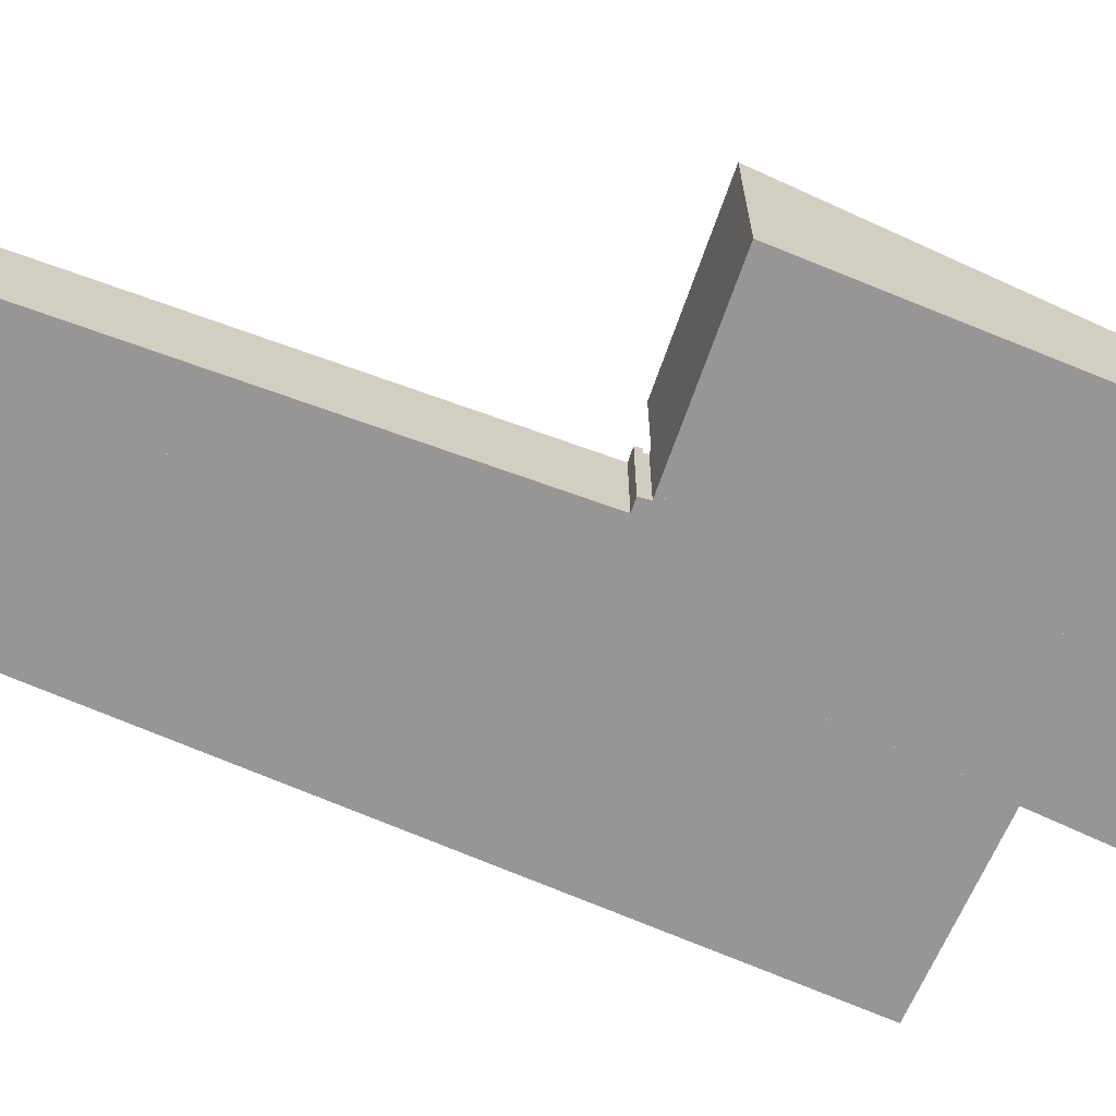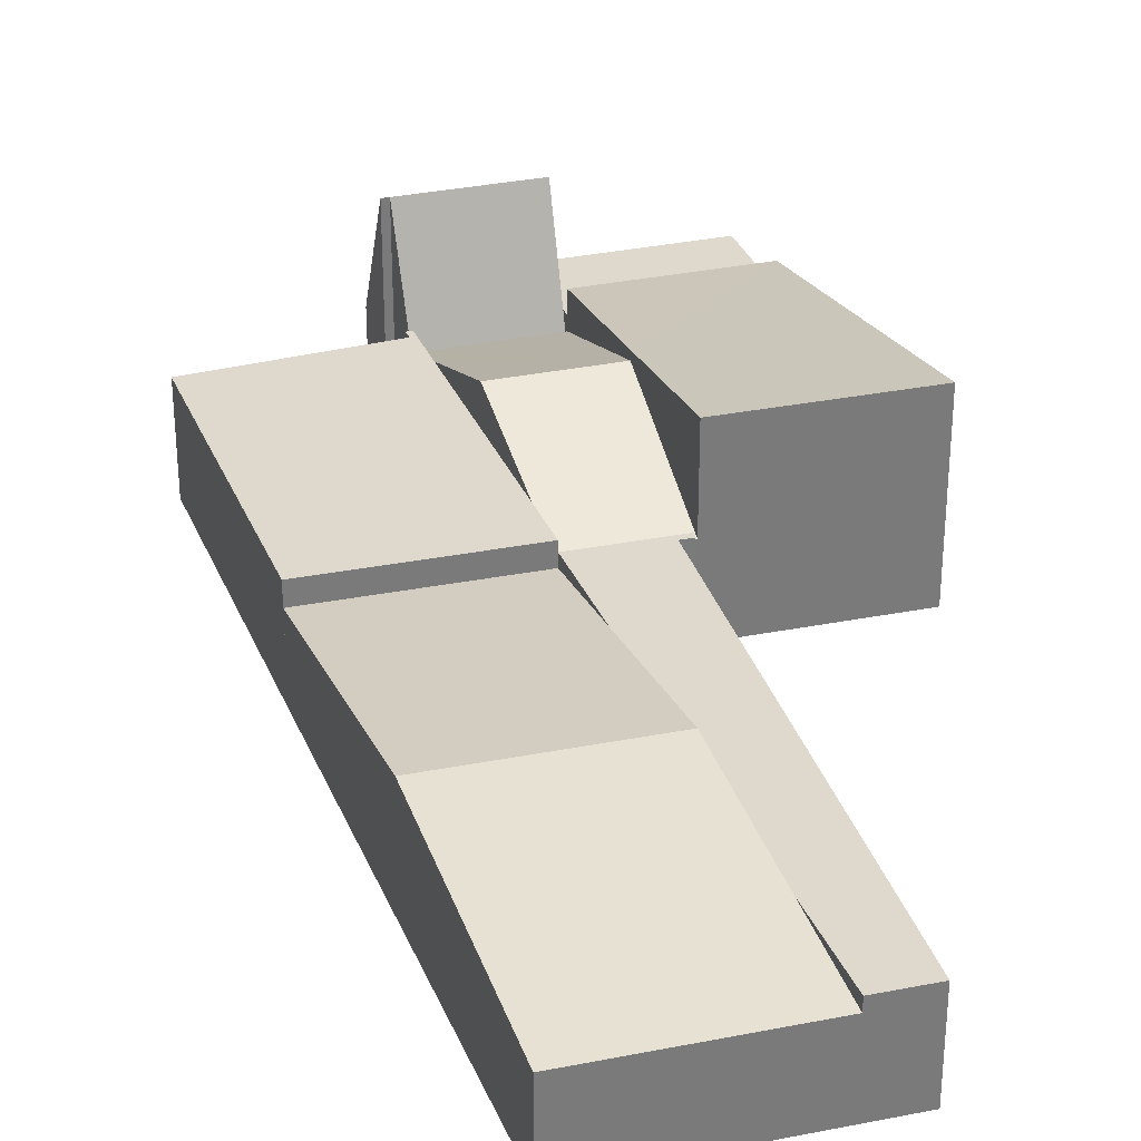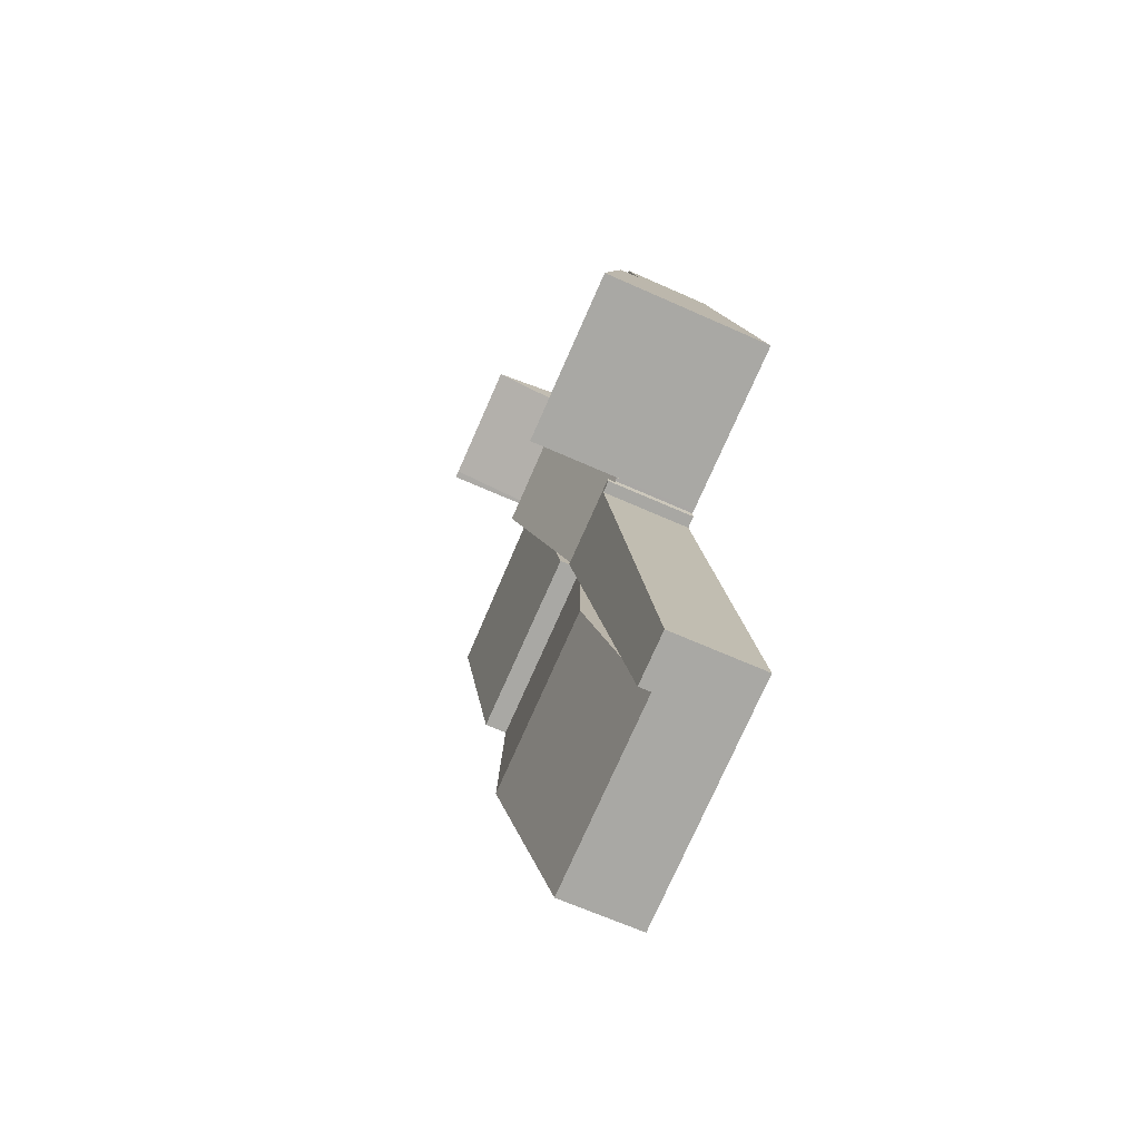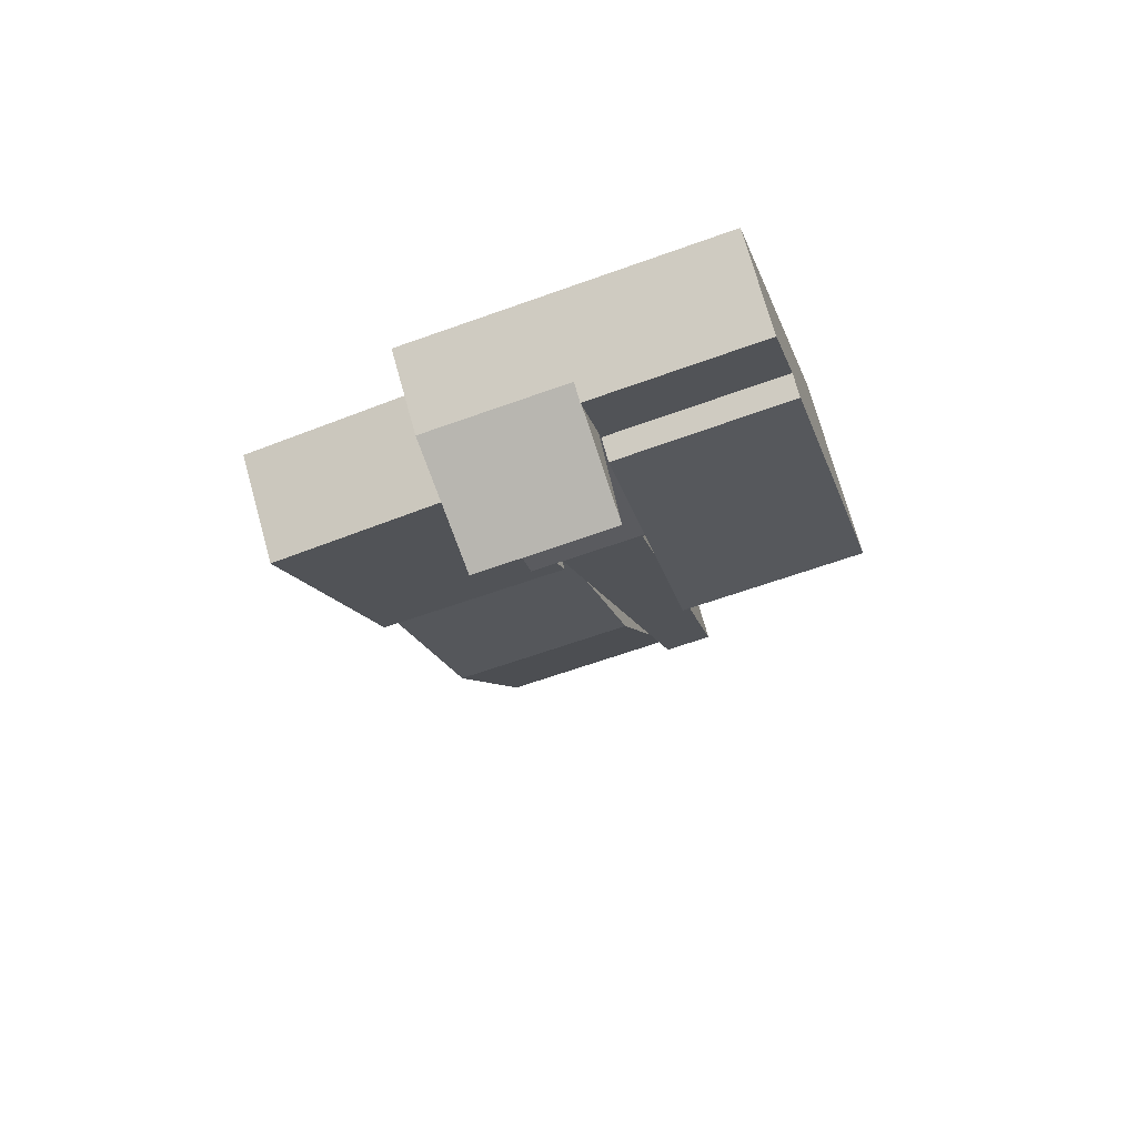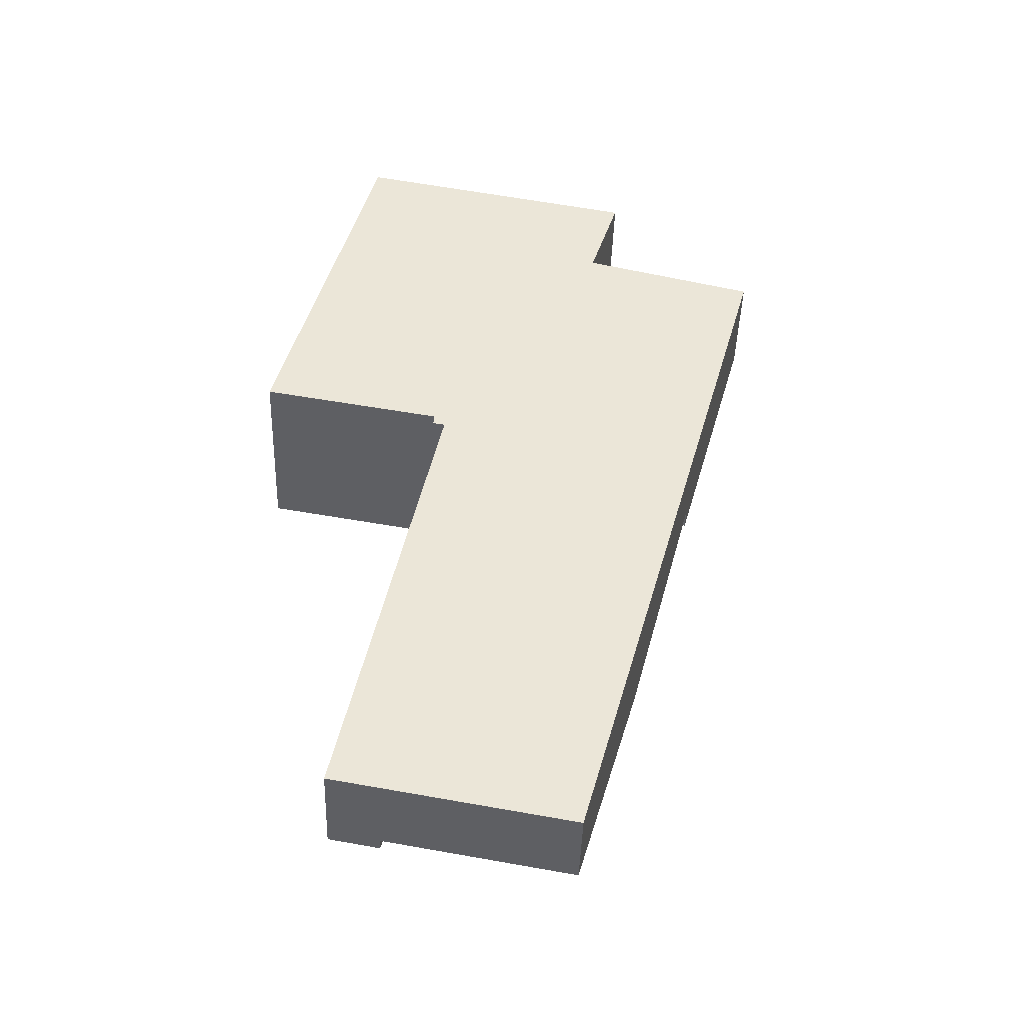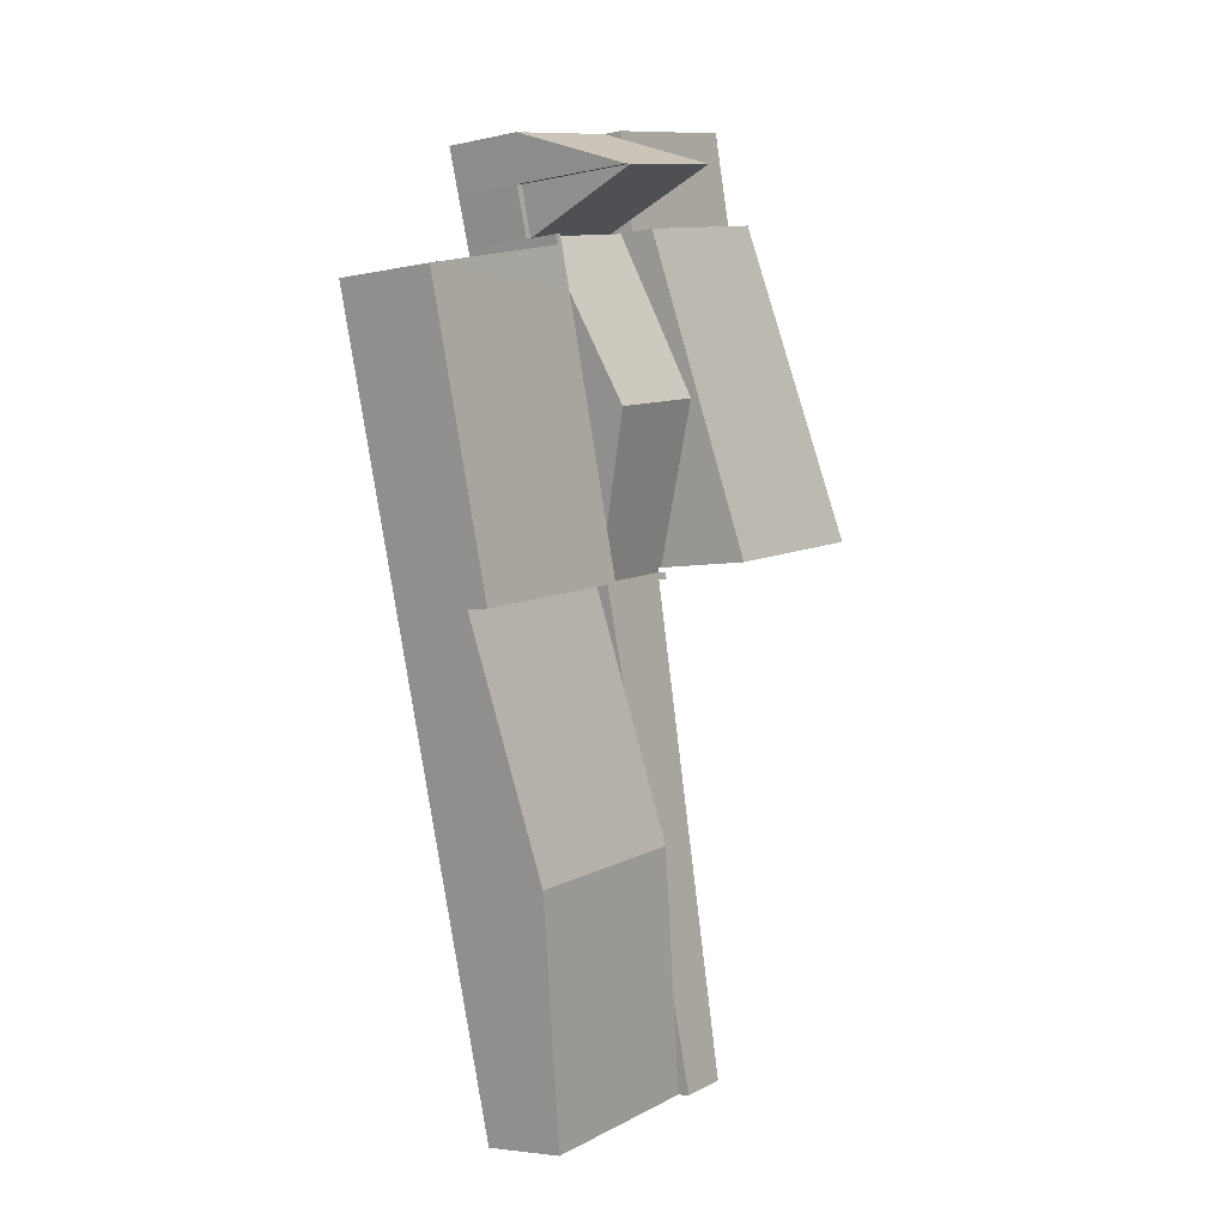
<metadata>
{"format":"obj","ext":"obj","renderer":"f3d","projection":"perspective","resolution":1024,"background":"white","views":[{"elev":-67.8,"azim":-98.5,"up":"+Y"},{"elev":31.9,"azim":175.2,"up":"+Y"},{"elev":-64.8,"azim":-114.4,"up":"+Z"},{"elev":73.2,"azim":164.4,"up":"+Z"},{"elev":-45.0,"azim":-1.8,"up":"+Z"},{"elev":-4.1,"azim":126.4,"up":"+Z"}]}
</metadata>
<code>
v  6.608 2.492 9.308
v  2.547 2.492 10.36
v  6.647 2.492 9.499
v  6.417 2.492 8.362
v  6.226 2.492 7.416
v  6.167 2.492 7.127
v  1.969 2.492 8.005
v  1.969 -4.902e-16 8.005
v  2.547 -6.341e-16 10.36
v  6.647 -5.816e-16 9.499
v  6.608 -5.7e-16 9.308
v  6.167 -4.364e-16 7.127
v  6.417 -5.12e-16 8.362
v  6.226 -4.541e-16 7.416
v  7.038 2.394 -1.429
v  4.621 2.394 -1.146
v  4.64 2.394 -0.979
v  4.934 2.394 -1.202
v  2.43 2.394 -13.47
v  6.368 2.394 -3.896
v  5.359 2.394 -7.615
v  4.35 2.394 -11.34
v  3.707 2.394 -13.71
v  3.707 8.392e-16 -13.71
v  4.35 6.941e-16 -11.34
v  5.359 4.663e-16 -7.615
v  6.368 2.386e-16 -3.896
v  7.038 8.75e-17 -1.429
v  2.43 8.246e-16 -13.47
v  4.934 7.36e-17 -1.202
v  4.621 7.017e-17 -1.146
v  4.64 5.995e-17 -0.979
v  7.386 2.635 -0.147
v  11.78 2.634 -2.316
v  7.038 2.634 -1.429
v  13.76 2.634 5.004
v  8.113 2.634 2.534
v  8.84 2.635 5.214
v  9.263 2.634 6.227
v  9.188 2.634 6.496
v  13.42 2.634 5.098
v  9.312 2.634 6.391
v  9.334 2.634 6.465
v  7.386 9.001e-18 -0.147
v  8.113 -1.552e-16 2.534
v  8.84 -3.193e-16 5.214
v  9.188 -3.978e-16 6.496
v  9.334 -3.959e-16 6.465
v  9.263 -3.813e-16 6.227
v  13.42 -3.122e-16 5.098
v  13.76 -3.064e-16 5.004
v  9.312 -3.913e-16 6.391
v  11.78 1.418e-16 -2.316
v  8.445 2.084 -14.59
v  5.359 2.88 -7.615
v  10.1 2.88 -8.503
v  3.707 2.084 -13.71
v  11.78 2.071 -2.316
v  7.038 2.071 -1.429
v  10.1 5.207e-16 -8.503
v  8.445 8.936e-16 -14.59
v  0 4.616 2.826e-16
v  5.35 3.854 3.084
v  4.553 4.608 -0.859
v  1.969 3.072 8.005
v  6.167 3.08 7.127
v  0 0 0
v  5.35 -1.888e-16 3.084
v  4.553 5.26e-17 -0.859
v  5.35 3.636 3.084
v  4.651 2.19 -0.877
v  4.553 2.19 -0.859
v  7.038 2.158 -1.429
v  8.113 3.631 2.534
v  4.64 2.153 -0.979
v  9.188 2.158 6.496
v  6.167 2.153 7.127
v  4.651 5.37e-17 -0.877
v  9.7 4.884 7.676
v  9.822 2.009 8.835
v  10.04 2.009 8.79
v  6.647 2.009 9.499
v  6.417 4.884 8.362
v  9.518 4.884 7.714
v  6.167 1.761 7.127
v  9.188 1.761 6.496
v  9.822 -5.41e-16 8.835
v  10.04 -5.382e-16 8.79
v  9.7 -4.7e-16 7.676
v  9.518 -4.723e-16 7.714
v  9.334 1.761 6.465
v  9.518 1.761 7.714
v  9.7 1.761 7.676
g defaultobject
f 1 2 3
f 2 1 4
f 2 4 5
f 2 5 6
f 2 6 7
f 8 2 7
f 2 8 9
f 9 3 2
f 3 9 10
f 10 1 3
f 1 10 4
f 4 10 5
f 5 10 6
f 6 10 11
f 6 11 12
f 12 11 13
f 12 13 14
f 12 7 6
f 7 12 8
f 8 10 9
f 10 8 11
f 11 8 12
f 11 12 13
f 13 12 14
f 15 16 17
f 16 15 18
f 18 15 19
f 19 15 20
f 19 20 21
f 19 21 22
f 19 22 23
f 22 24 23
f 24 22 25
f 25 22 21
f 25 21 26
f 26 21 20
f 26 20 27
f 27 20 15
f 27 15 28
f 24 19 23
f 19 24 29
f 30 16 18
f 16 30 31
f 29 18 19
f 18 29 30
f 31 17 16
f 17 31 32
f 32 15 17
f 15 32 28
f 31 28 32
f 28 31 30
f 28 30 29
f 28 29 27
f 27 29 26
f 26 29 25
f 25 29 24
f 33 34 35
f 34 33 36
f 36 33 37
f 36 37 38
f 36 38 39
f 39 38 40
f 36 39 41
f 39 40 42
f 42 40 43
f 28 33 35
f 33 28 37
f 37 28 44
f 37 44 45
f 37 45 38
f 38 45 46
f 38 46 40
f 40 46 47
f 47 43 40
f 43 47 48
f 49 41 39
f 41 49 50
f 41 50 36
f 36 50 51
f 48 42 43
f 42 48 39
f 39 48 49
f 49 48 52
f 51 34 36
f 34 51 53
f 53 35 34
f 35 53 28
f 51 28 53
f 28 51 44
f 44 51 45
f 45 51 46
f 46 51 50
f 46 50 49
f 46 49 47
f 47 49 52
f 47 52 48
f 54 55 56
f 55 54 22
f 22 54 57
f 58 20 59
f 20 58 55
f 55 58 56
f 24 22 57
f 22 24 25
f 22 25 55
f 55 25 26
f 55 26 20
f 20 26 27
f 20 27 59
f 59 27 28
f 28 58 59
f 58 28 53
f 53 56 58
f 56 53 60
f 56 60 54
f 54 60 61
f 61 57 54
f 57 61 24
f 28 60 53
f 60 28 27
f 60 27 26
f 60 26 61
f 61 26 25
f 61 25 24
f 62 63 64
f 63 62 65
f 63 65 66
f 67 65 62
f 65 67 8
f 65 12 66
f 12 65 8
f 12 63 66
f 63 12 68
f 63 68 64
f 64 68 69
f 64 67 62
f 67 64 69
f 69 8 67
f 8 69 68
f 8 68 12
f 70 71 72
f 71 70 73
f 73 70 33
f 33 70 74
f 73 75 71
f 76 70 77
f 70 76 38
f 70 38 74
f 47 38 76
f 38 47 74
f 74 47 46
f 74 46 45
f 74 45 33
f 33 45 44
f 33 44 73
f 73 44 28
f 28 75 73
f 75 28 32
f 78 72 71
f 72 78 69
f 75 78 71
f 78 75 32
f 69 70 72
f 70 69 68
f 70 68 77
f 77 68 12
f 77 47 76
f 47 77 12
f 68 47 12
f 47 68 46
f 46 68 45
f 45 68 69
f 45 69 44
f 44 69 78
f 44 78 28
f 28 78 32
f 79 80 81
f 80 79 82
f 82 79 1
f 1 79 83
f 83 79 84
f 85 84 86
f 84 85 5
f 84 5 83
f 5 1 83
f 1 5 82
f 82 5 10
f 10 5 85
f 10 85 14
f 14 85 12
f 10 14 11
f 11 14 13
f 10 80 82
f 80 10 87
f 80 87 81
f 81 87 88
f 81 89 79
f 89 81 88
f 90 86 84
f 86 90 47
f 89 84 79
f 84 89 90
f 47 85 86
f 85 47 12
f 87 89 88
f 89 87 10
f 89 10 90
f 90 10 47
f 47 10 14
f 47 14 12
f 14 10 11
f 14 11 13
f 91 92 93
f 92 91 86
f 47 92 86
f 92 47 90
f 90 93 92
f 93 90 89
f 89 91 93
f 91 89 48
f 48 86 91
f 86 48 47
f 48 90 47
f 90 48 89

</code>
